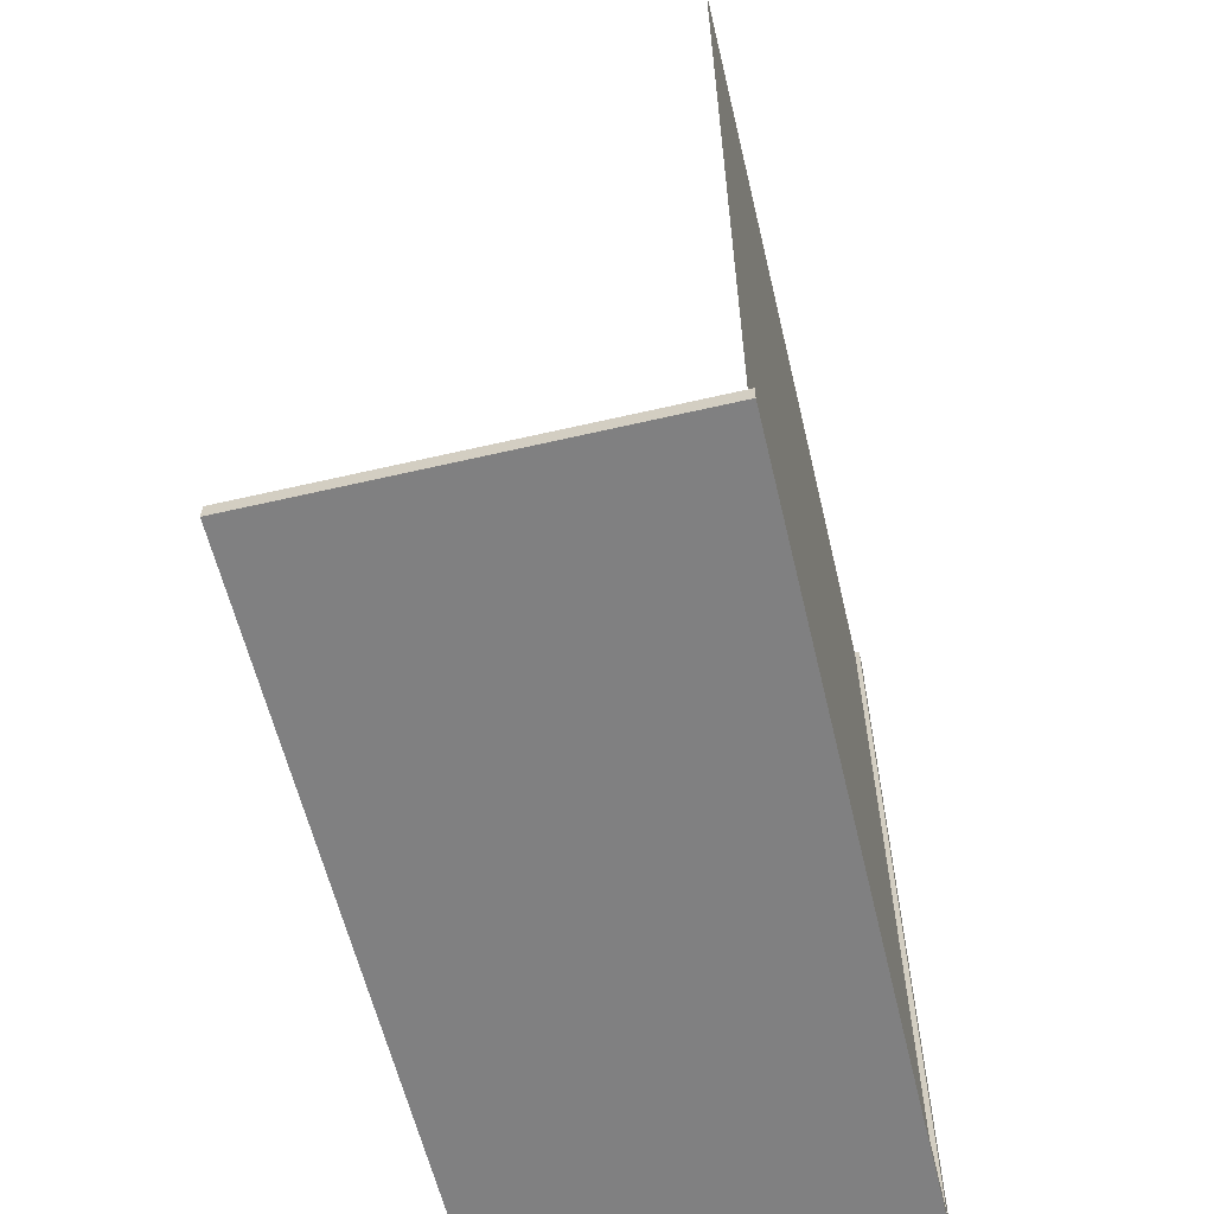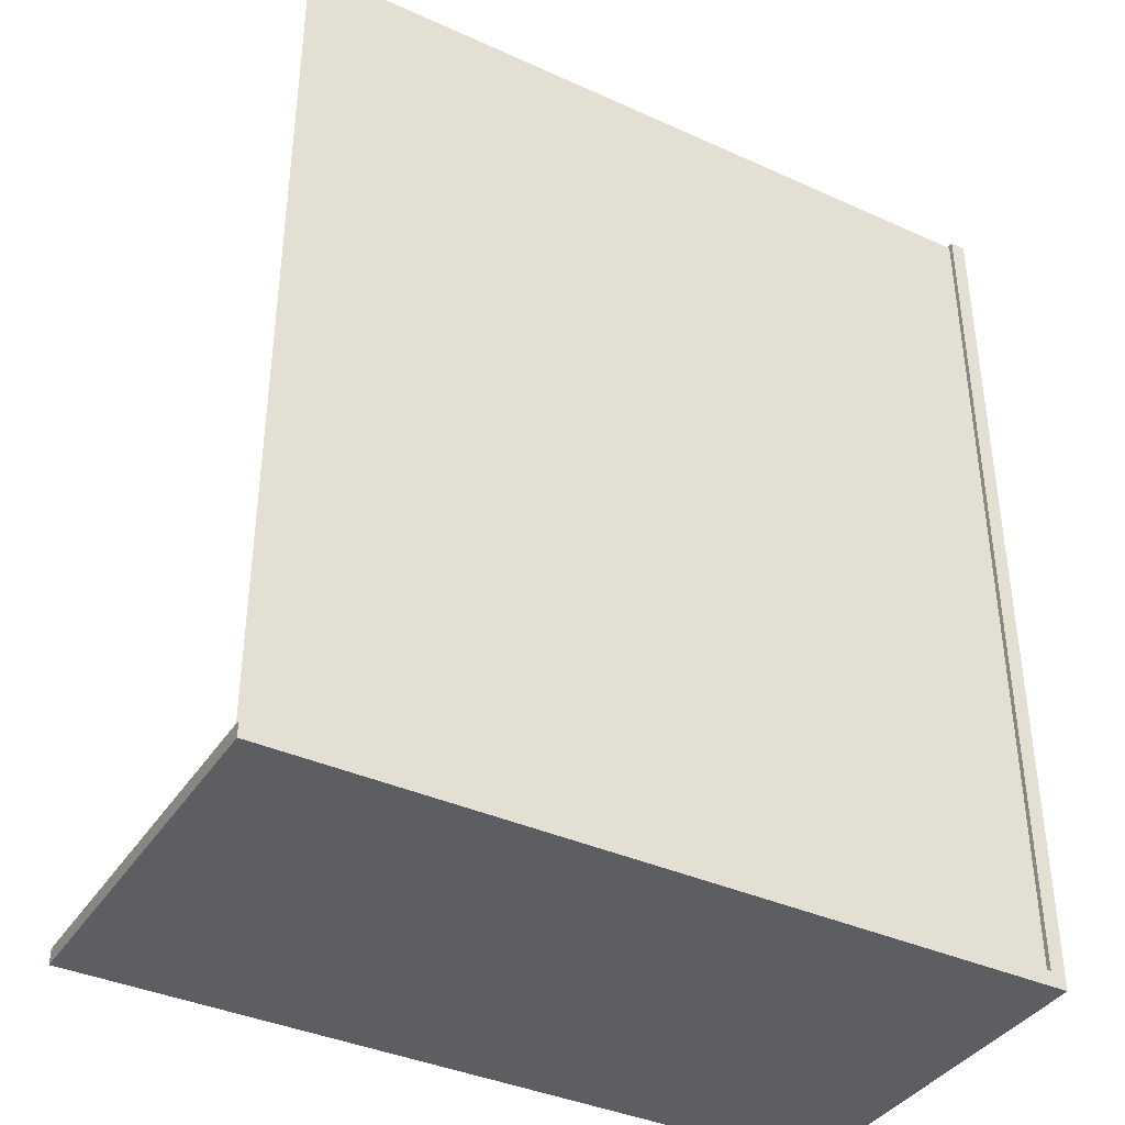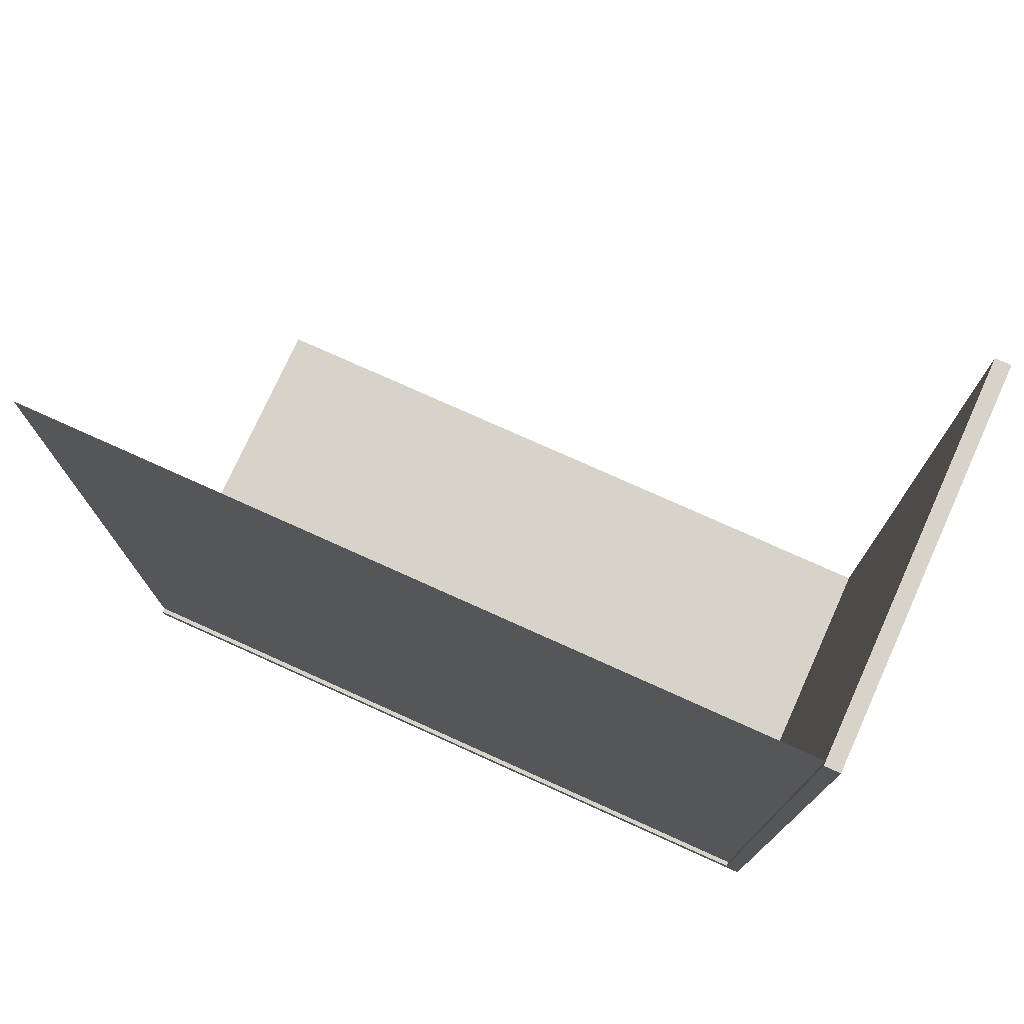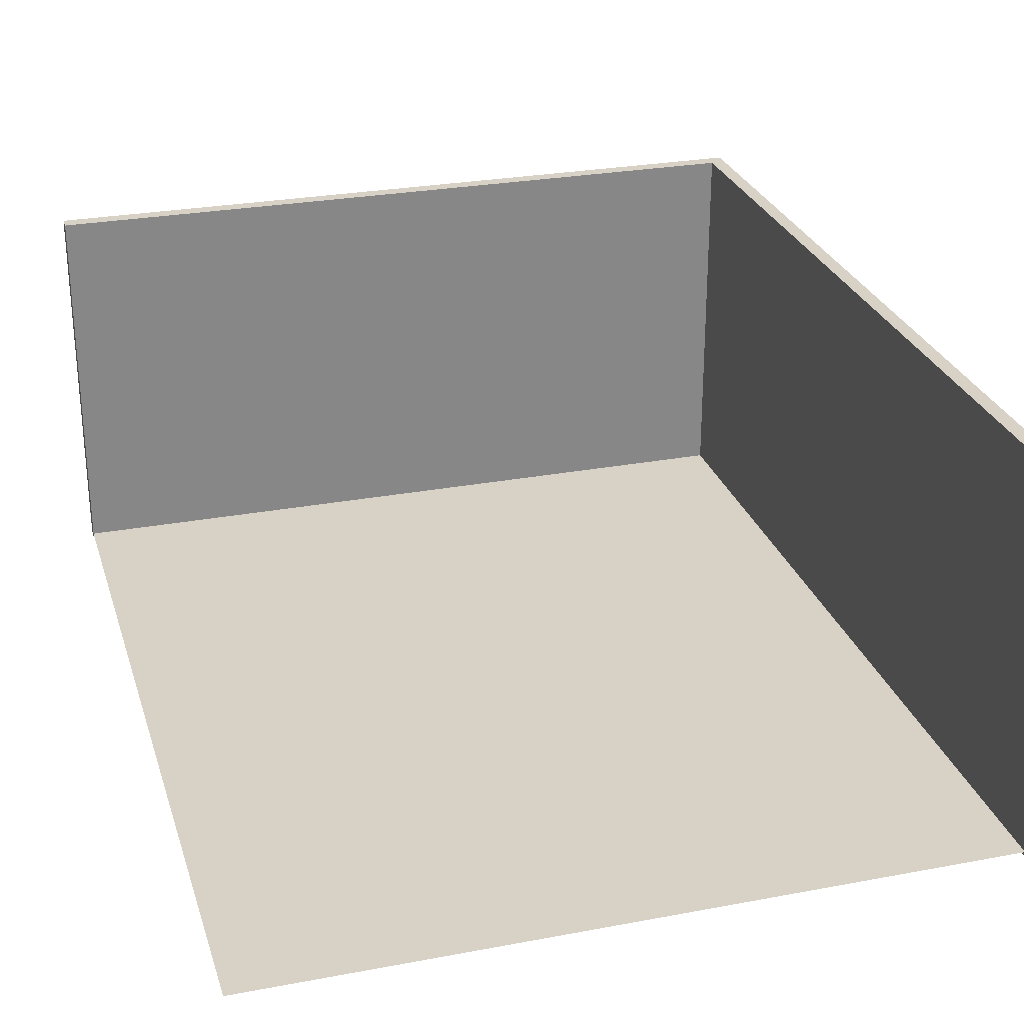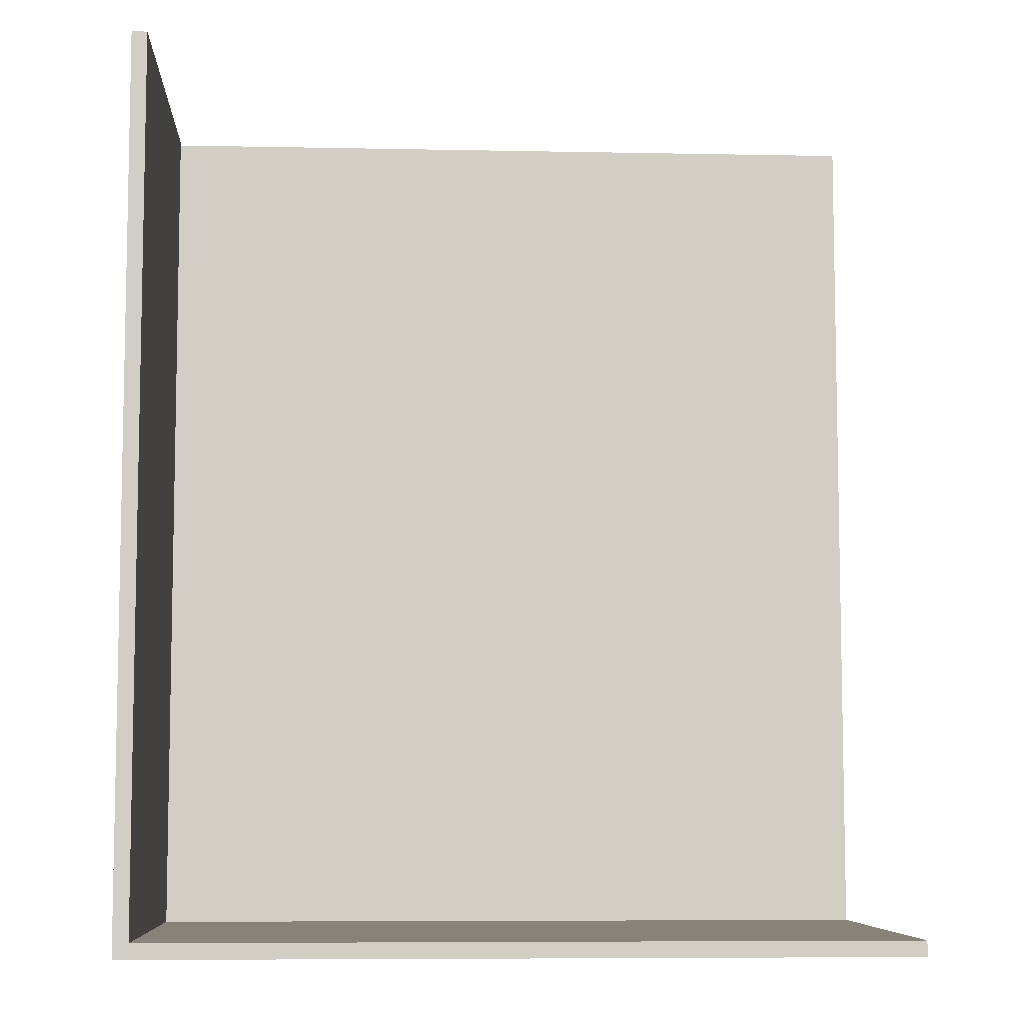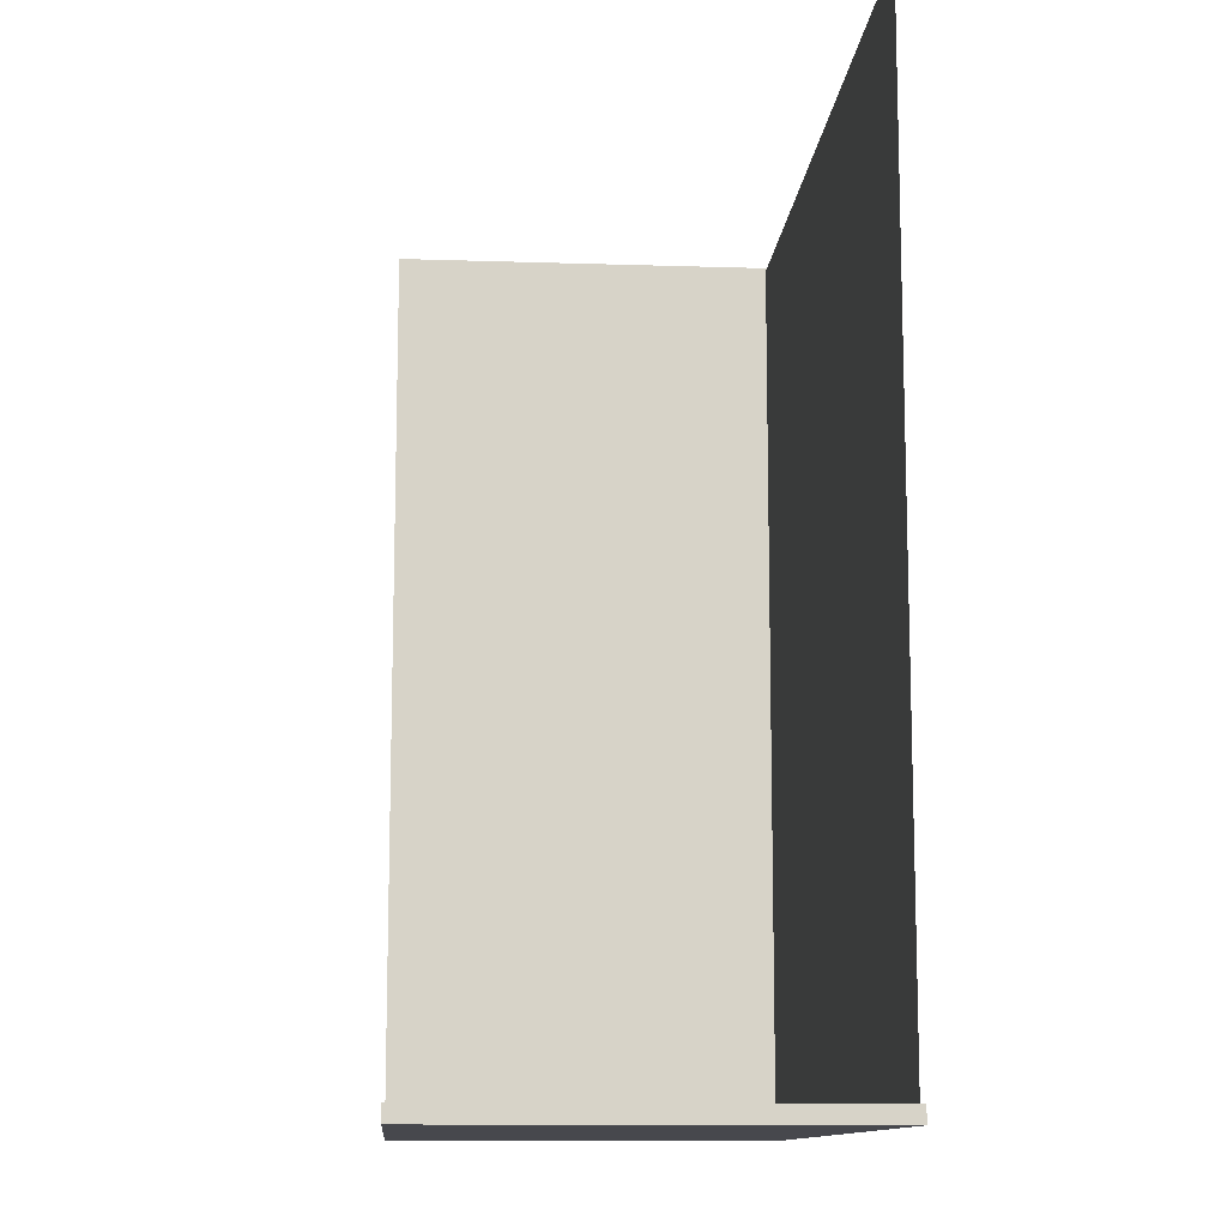
<metadata>
{"format":"obj","ext":"obj","renderer":"f3d","projection":"perspective","resolution":1024,"background":"white","views":[{"elev":-60.0,"azim":-76.6,"up":"+Z"},{"elev":-38.4,"azim":-29.7,"up":"+Z"},{"elev":75.9,"azim":24.3,"up":"+Z"},{"elev":27.4,"azim":-16.1,"up":"+Y"},{"elev":-7.2,"azim":176.7,"up":"+Z"},{"elev":-11.7,"azim":-94.5,"up":"+Z"}]}
</metadata>
<code>
o Wall_Cube
v 1 1.005 -1
v 1 0 -1
v 1 1.005 1
v 1 0 1
v -1 1.005 -1
v -1 0 -1
v 0.96 1.005 -0.96
v 0.96 0 -0.96
v 0.96 1.005 1
v 0.96 0 1
v -1 1.005 -0.96
v -1 0 -0.96
v 1 1.005 1.328
v 1 0 1.328
v 0.96 1.005 1.328
v 0.96 0 1.328
f 2 1 3 4
f 6 5 1 2
f 8 10 9 7
f 12 8 7 11
f 6 2 8 12
f 10 4 14 16
f 5 6 12 11
f 3 1 7 9
f 1 5 11 7
f 2 4 10 8
f 14 13 15 16
f 4 3 13 14
f 9 10 16 15
f 3 9 15 13
o Floor_Plane.001
v -1 0.01232 1.319
v 1 0.01232 1.319
v -1 0.01232 -1
v 1 0.01232 -1
f 17 18 20 19

</code>
